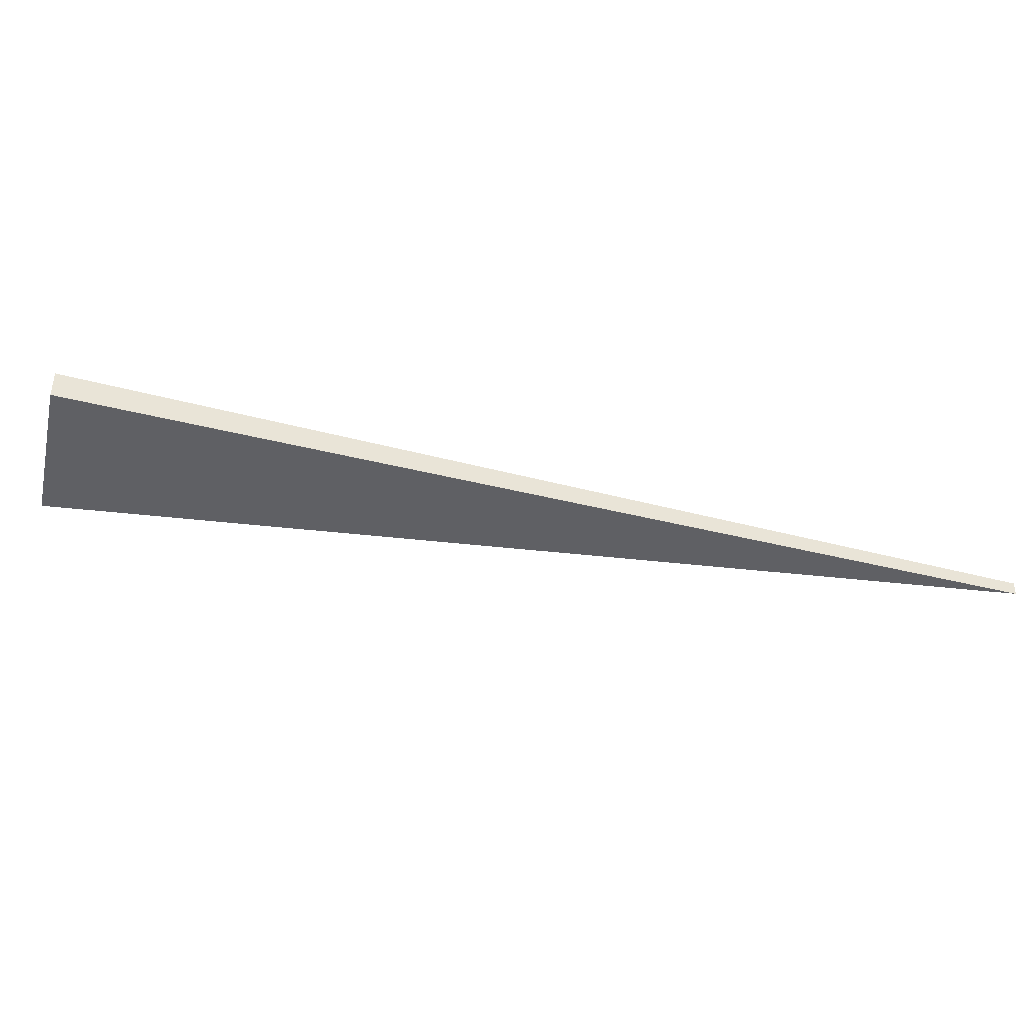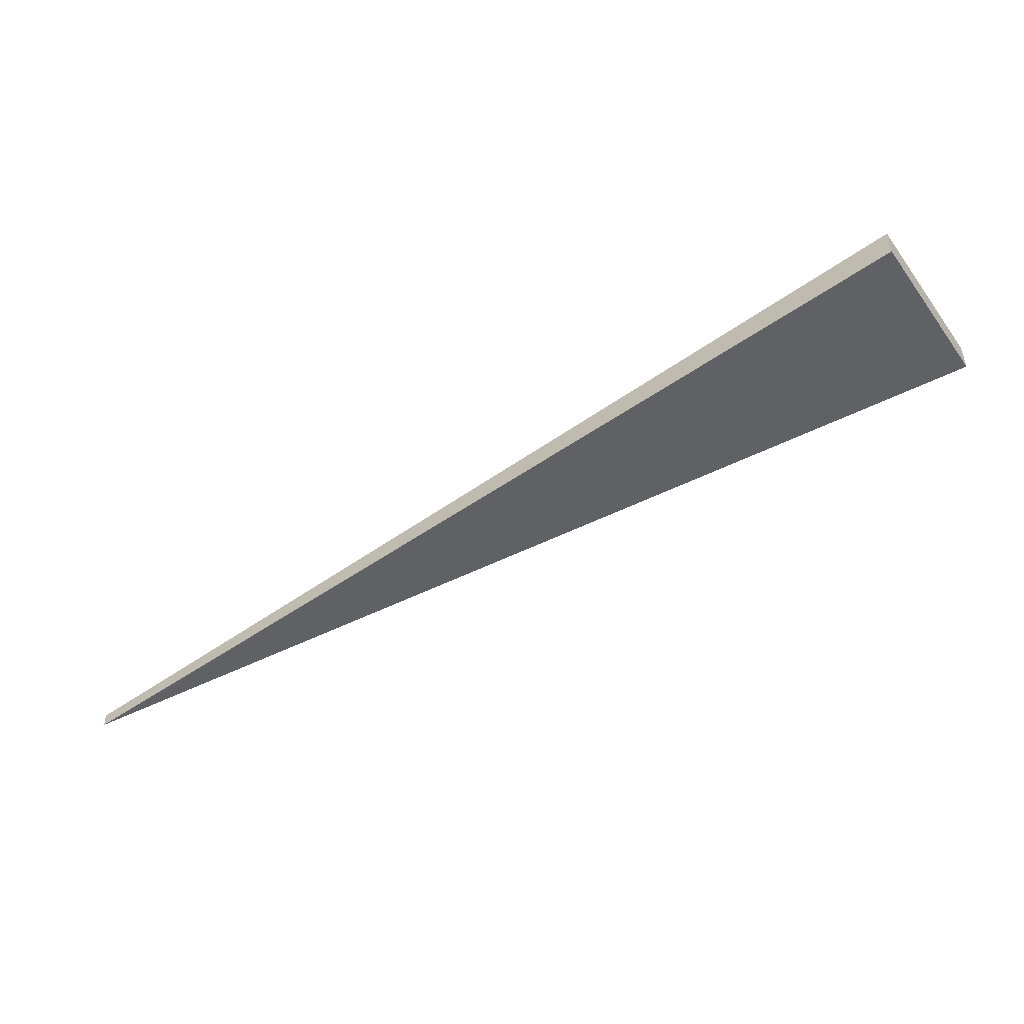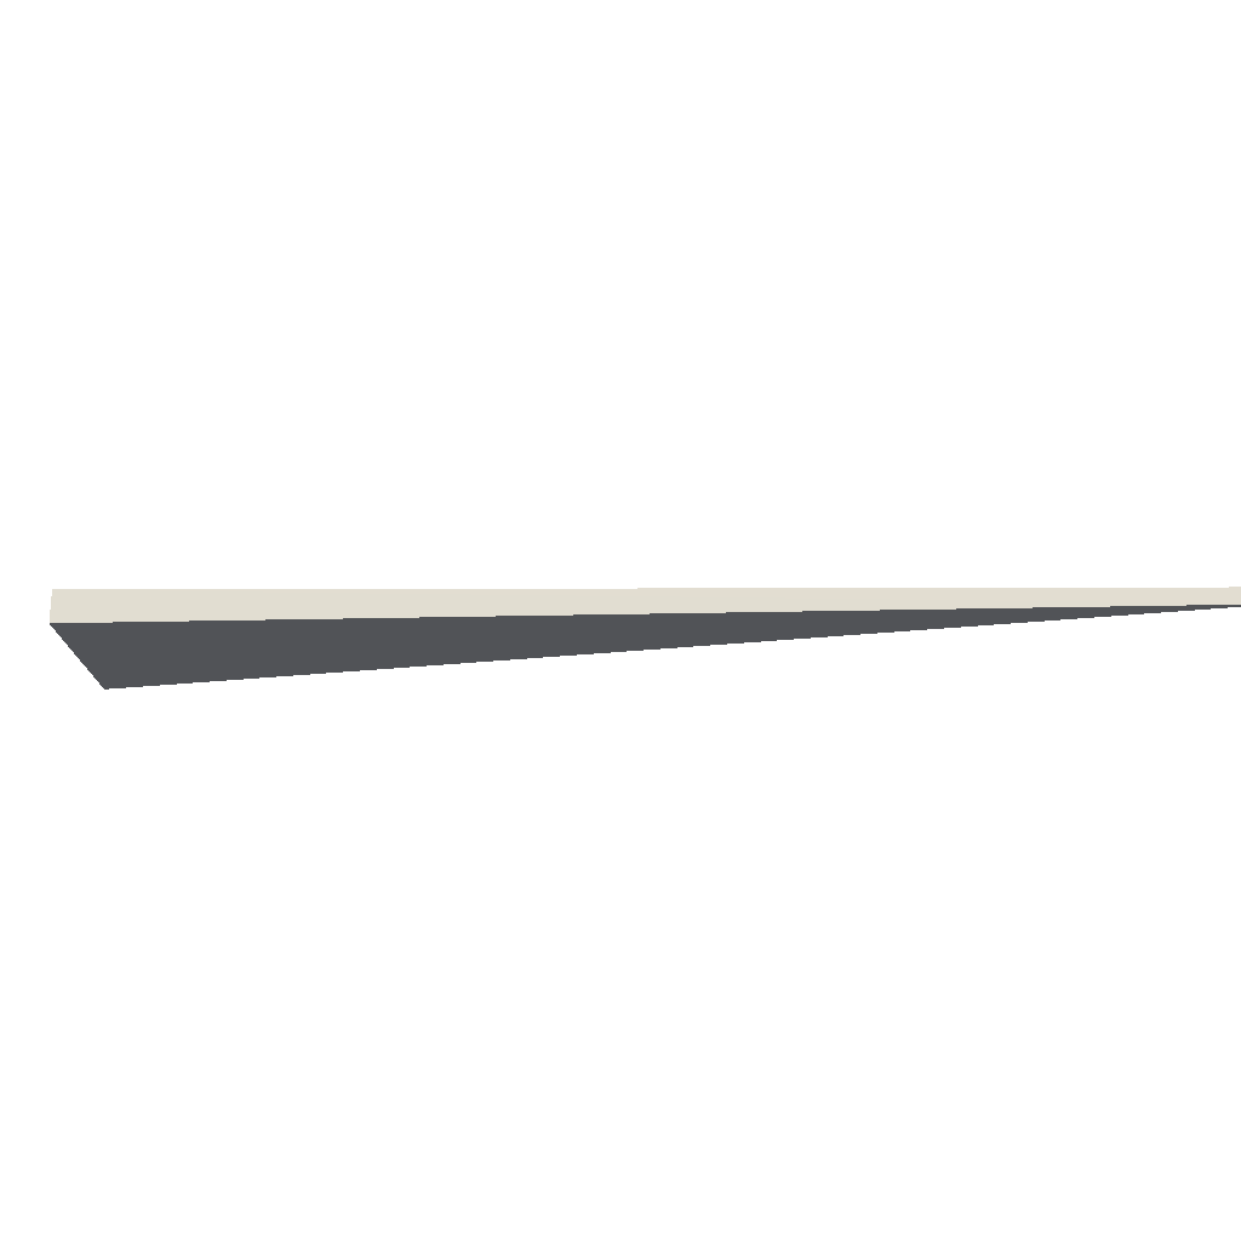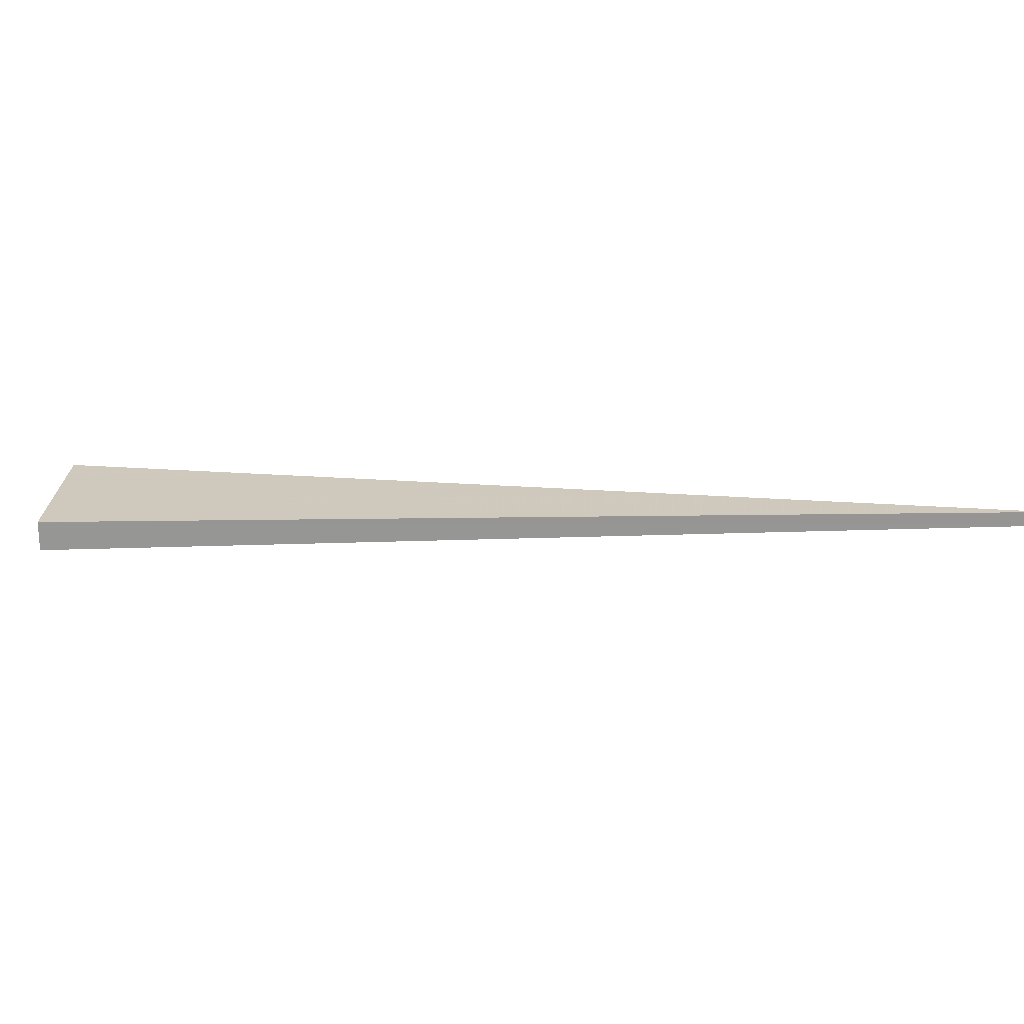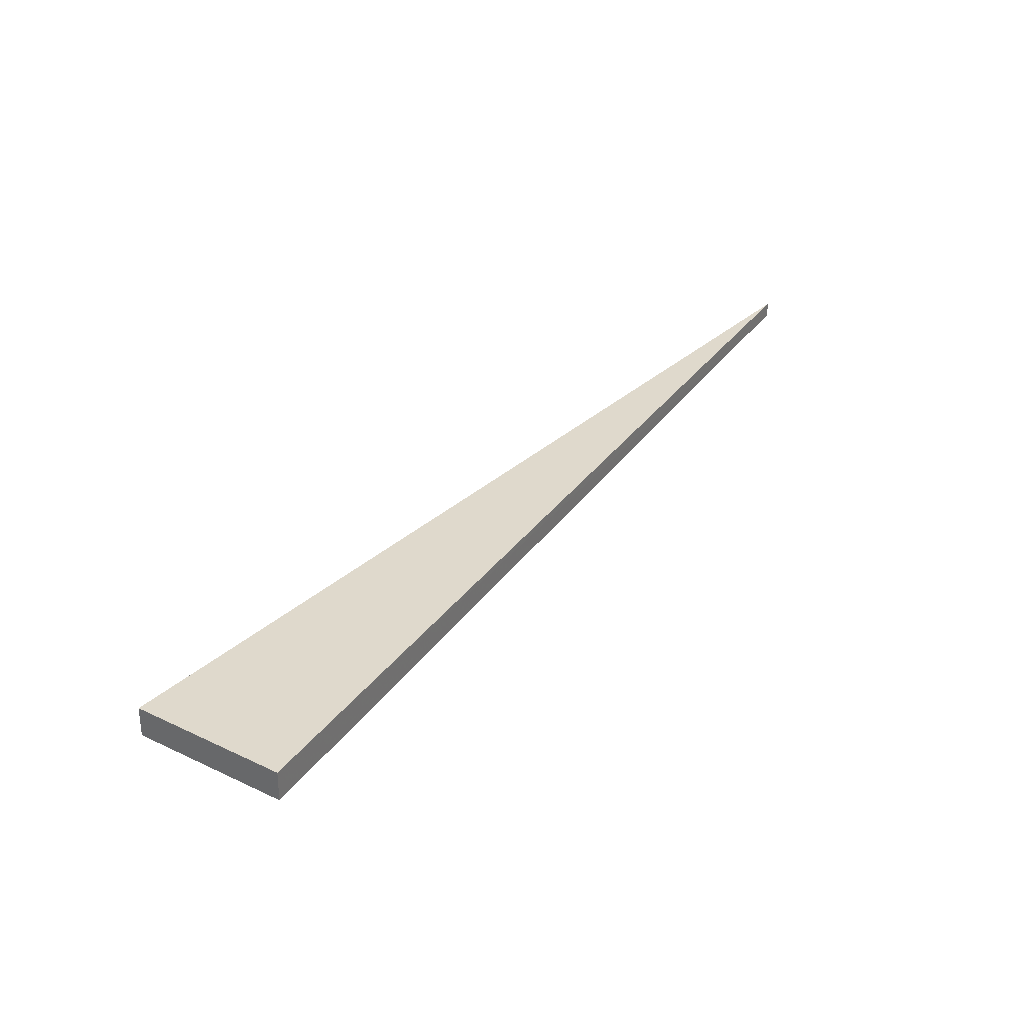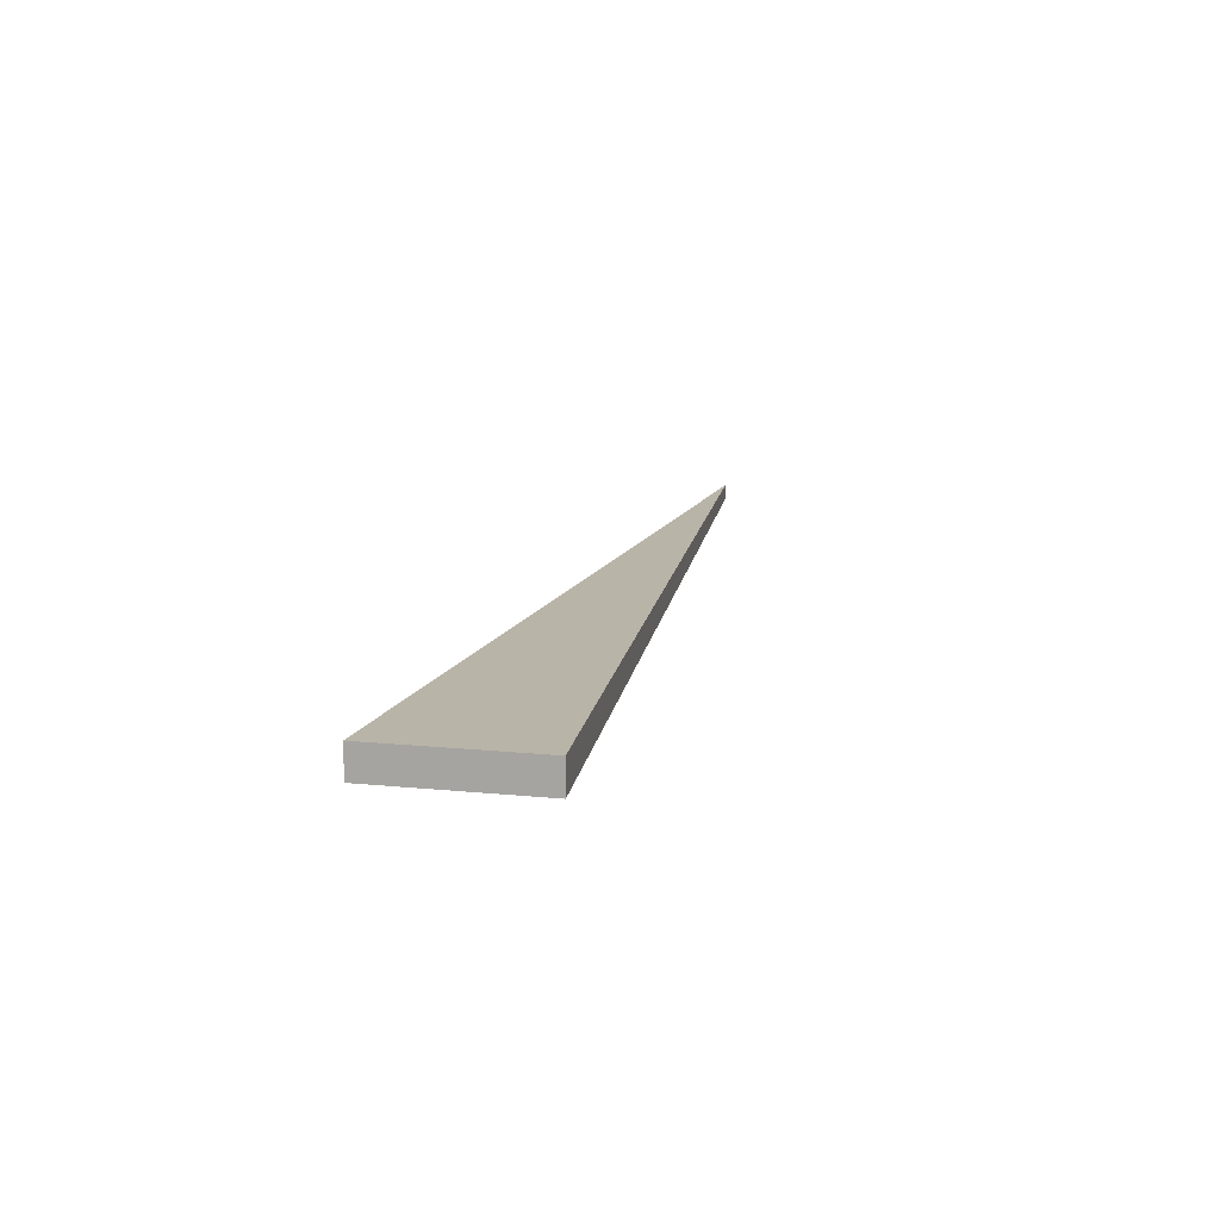
<metadata>
{"format":"obj","ext":"obj","renderer":"f3d","projection":"perspective","resolution":1024,"background":"white","views":[{"elev":-43.9,"azim":-147.4,"up":"+Z"},{"elev":-49.9,"azim":78.7,"up":"+Z"},{"elev":-22.1,"azim":-129.2,"up":"+Z"},{"elev":22.6,"azim":-133.1,"up":"+Z"},{"elev":32.7,"azim":169.3,"up":"+Z"},{"elev":13.7,"azim":148.1,"up":"+Z"}]}
</metadata>
<code>
o 8521
v 2175 1867 17.73
v 2175 1867 17.74
v 2175 1867 17.73
v 2175 1867 17.74
v 2175 1867 17.73
v 2175 1867 17.74
v 2175 1867 17.74
v 2175 1867 17.73
v 2175 1867 17.74
v 2175 1867 17.73
v 2175 1867 17.74
v 2175 1867 17.73
v 2175 1867 17.73
v 2175 1867 17.73
v 2175 1867 17.73
f 1 2 3
f 3 4 5
f 1 6 7
f 2 6 8
f 9 8 5
f 10 8 11
f 12 13 10
f 12 14 15

</code>
